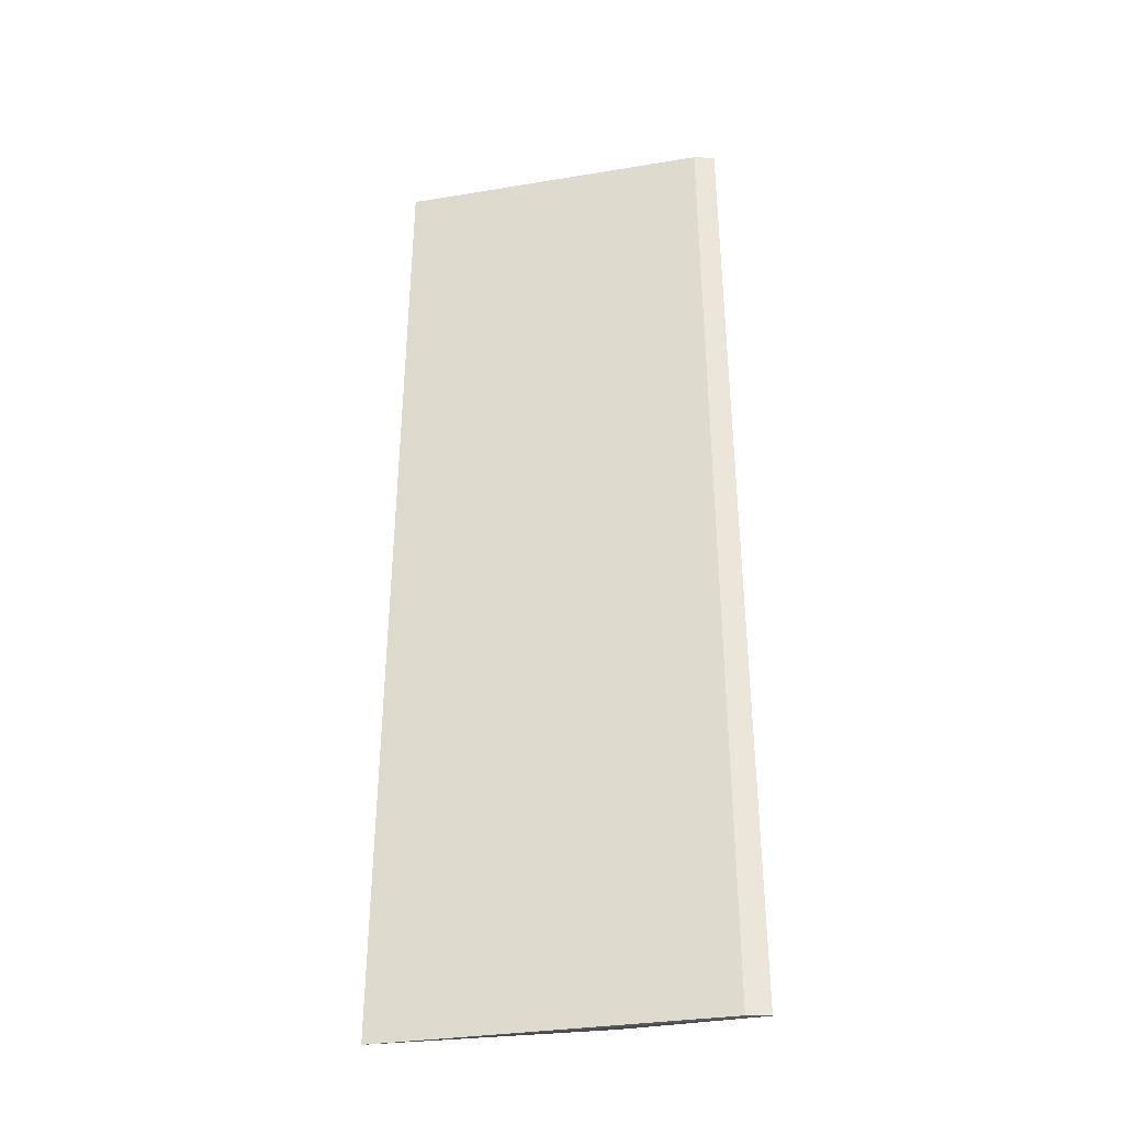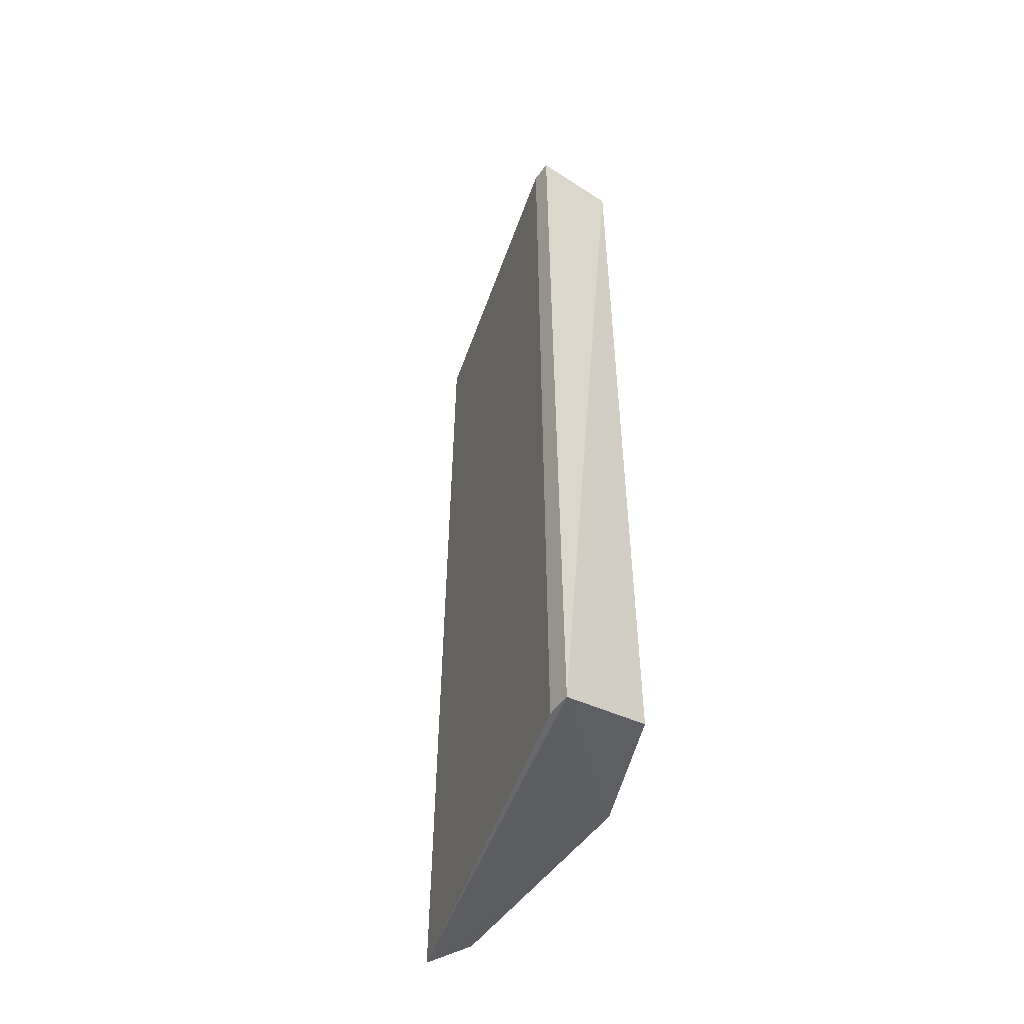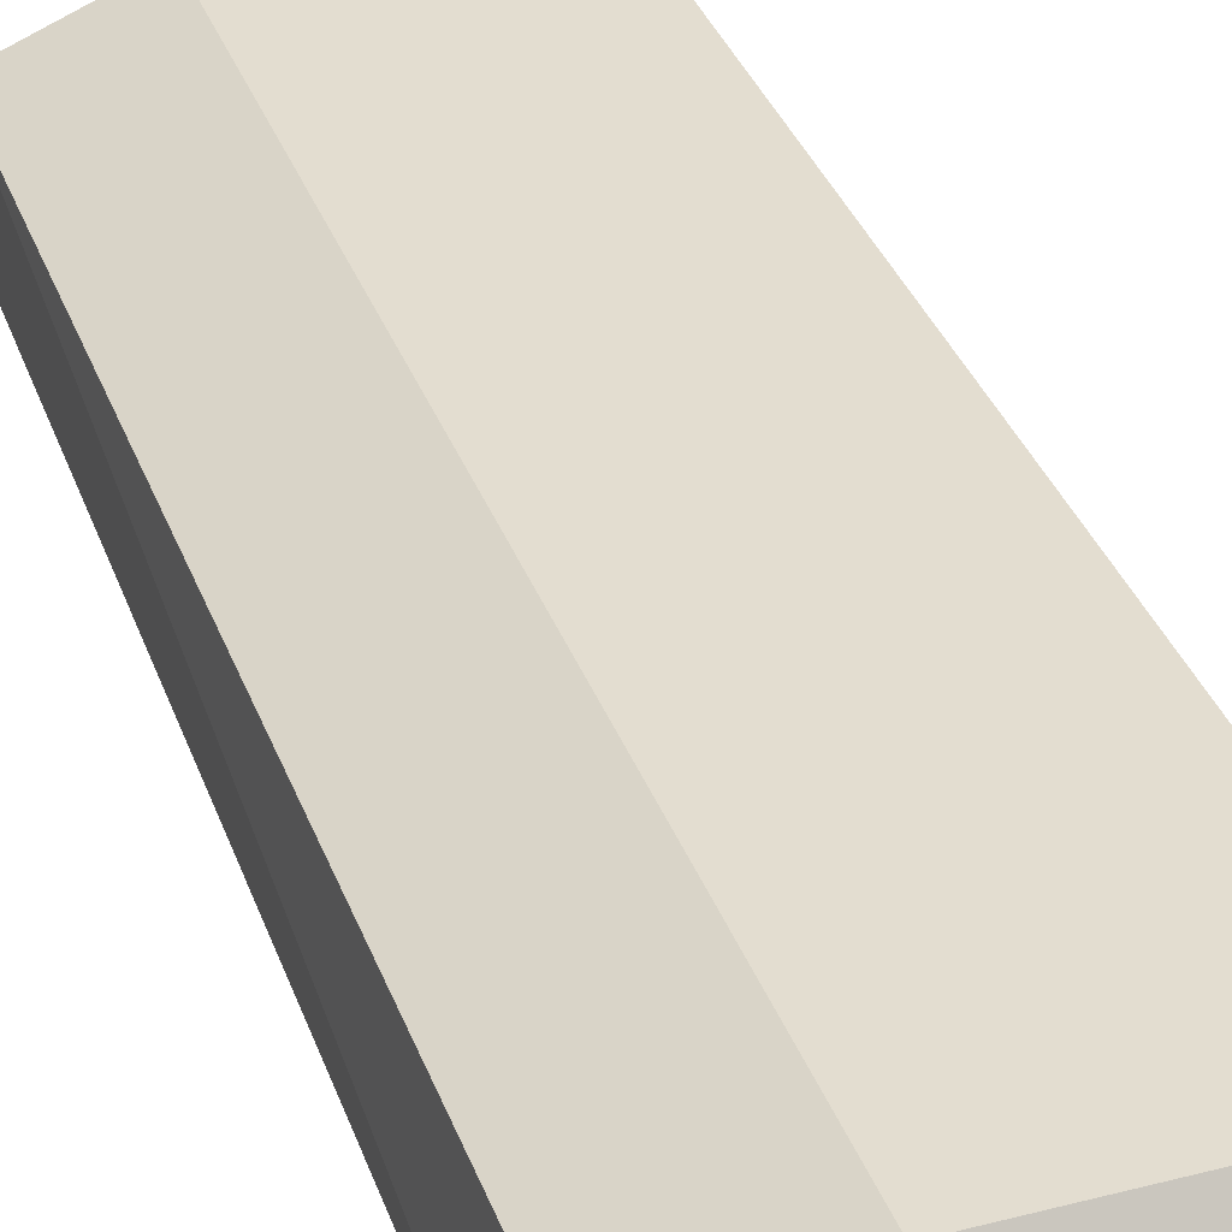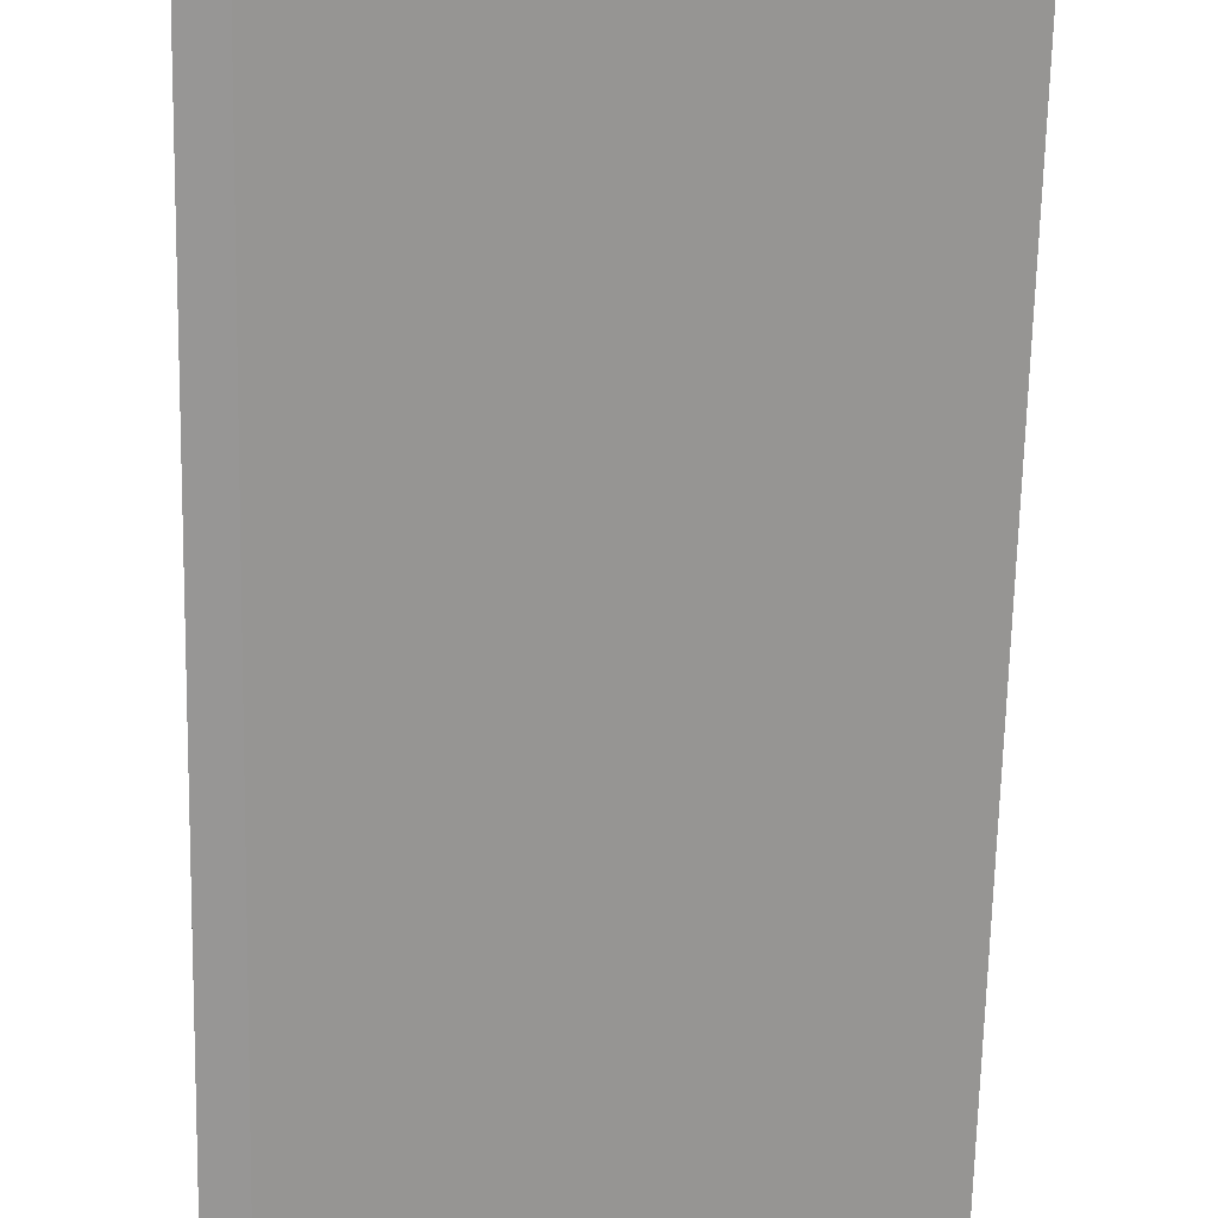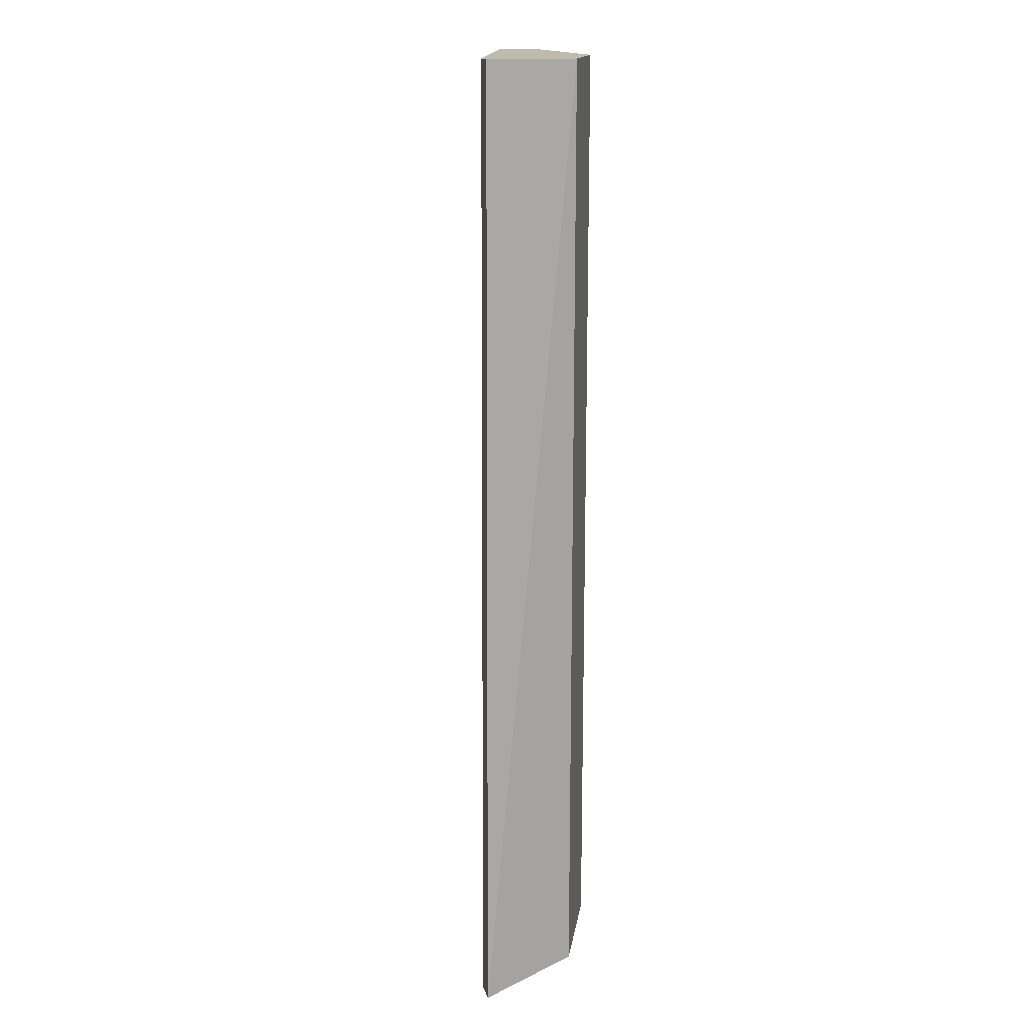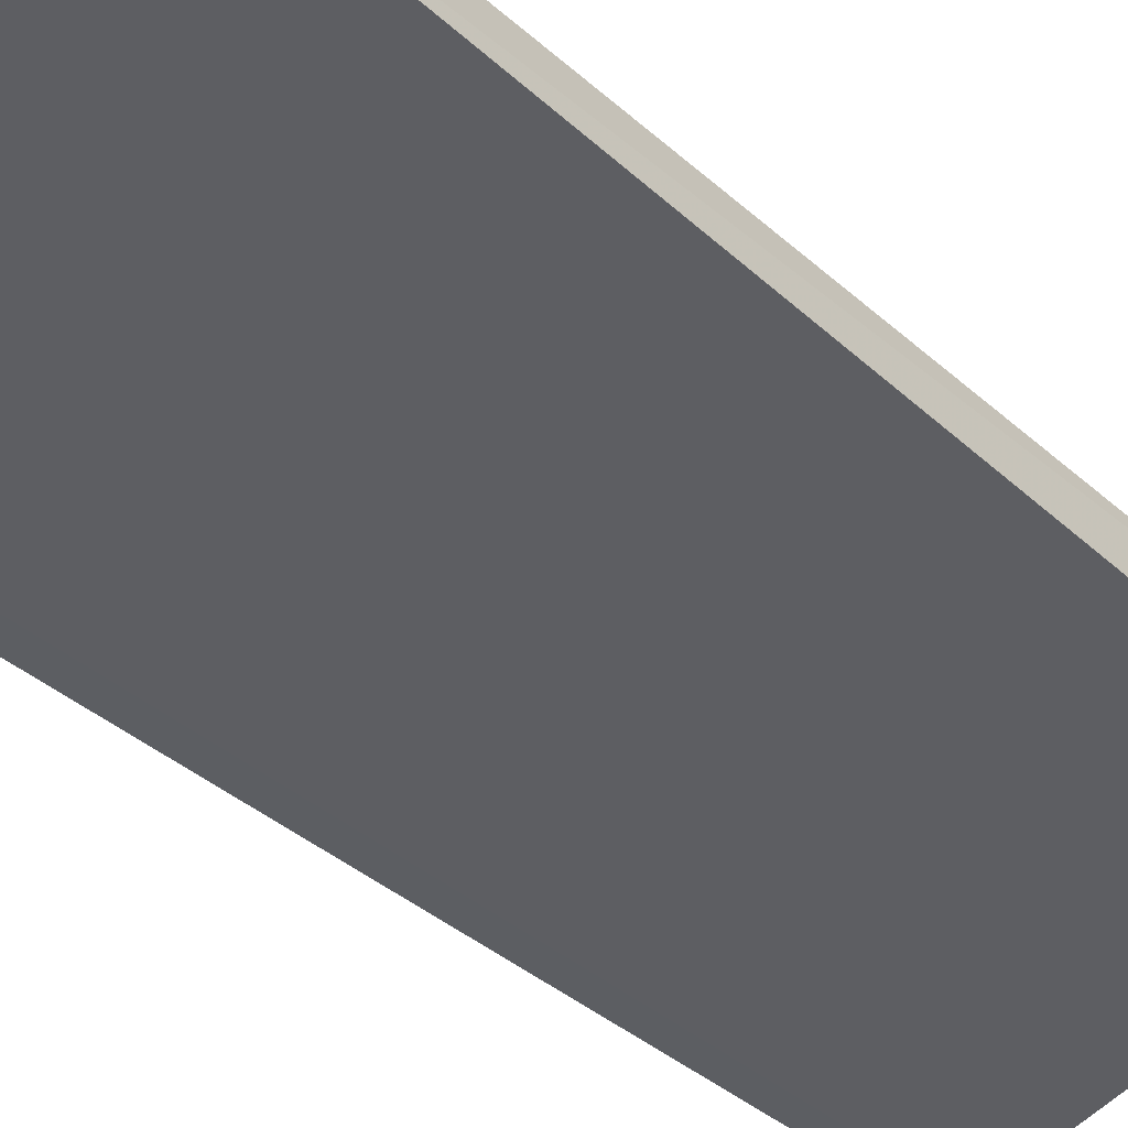
<metadata>
{"format":"obj","ext":"obj","renderer":"f3d","projection":"perspective","resolution":1024,"background":"white","views":[{"elev":-31.5,"azim":177.3,"up":"+Y"},{"elev":-52.4,"azim":-125.1,"up":"+Y"},{"elev":35.5,"azim":-18.9,"up":"+Z"},{"elev":-68.2,"azim":-1.3,"up":"+Z"},{"elev":15.6,"azim":-103.3,"up":"+Y"},{"elev":-37.7,"azim":41.0,"up":"+Z"}]}
</metadata>
<code>
v -0.07893 0.2663 0.2396
v -0.2537 -0.2347 0.1697
v -0.248 -0.2184 0.217
v -0.07326 -0.2347 0.2178
v -0.2367 0.2663 0.172
v -0.248 0.2663 0.217
v -0.1916 -0.2184 0.2396
v -0.07893 0.2663 0.217
v -0.1916 0.2663 0.2396
v -0.07893 -0.2184 0.2396
v -0.2416 -0.2347 0.1697
v -0.248 0.2663 0.172
f 6 5 12
f 2 3 6
f 1 5 6
f 6 3 7
f 3 2 7
f 2 4 7
f 1 4 8
f 5 1 8
f 4 5 8
f 1 6 9
f 6 7 9
f 7 1 9
f 4 1 10
f 7 4 10
f 1 7 10
f 4 2 11
f 5 4 11
f 2 5 11
f 5 2 12
f 2 6 12

</code>
